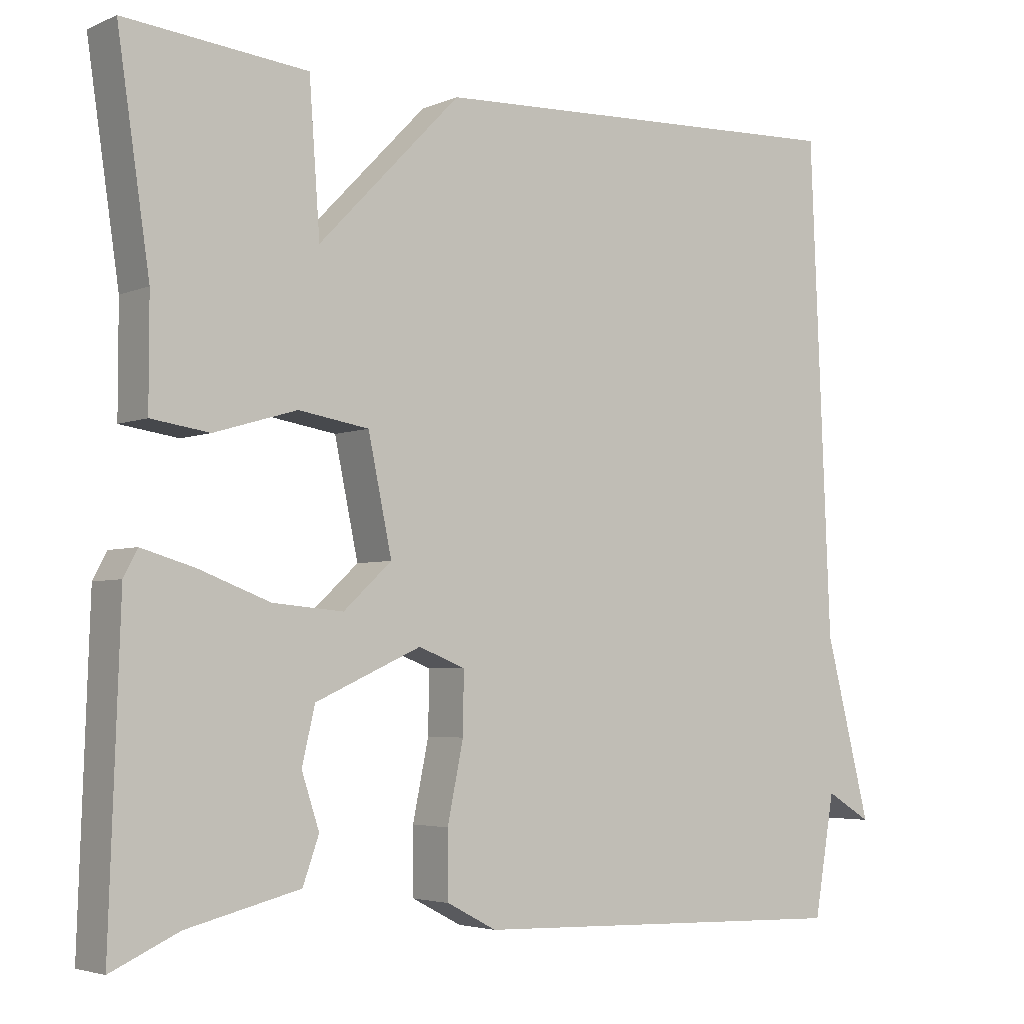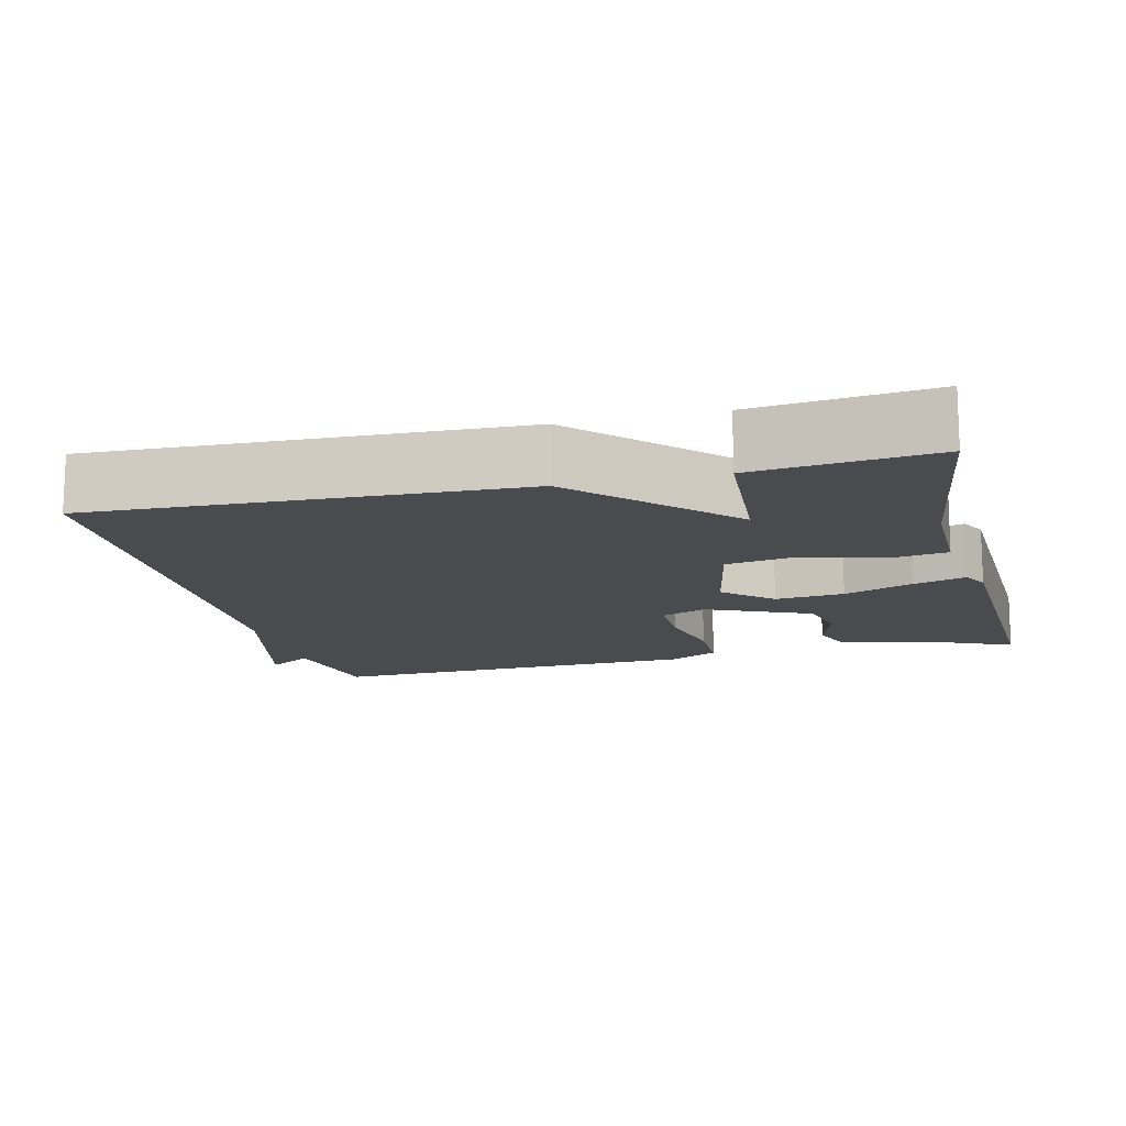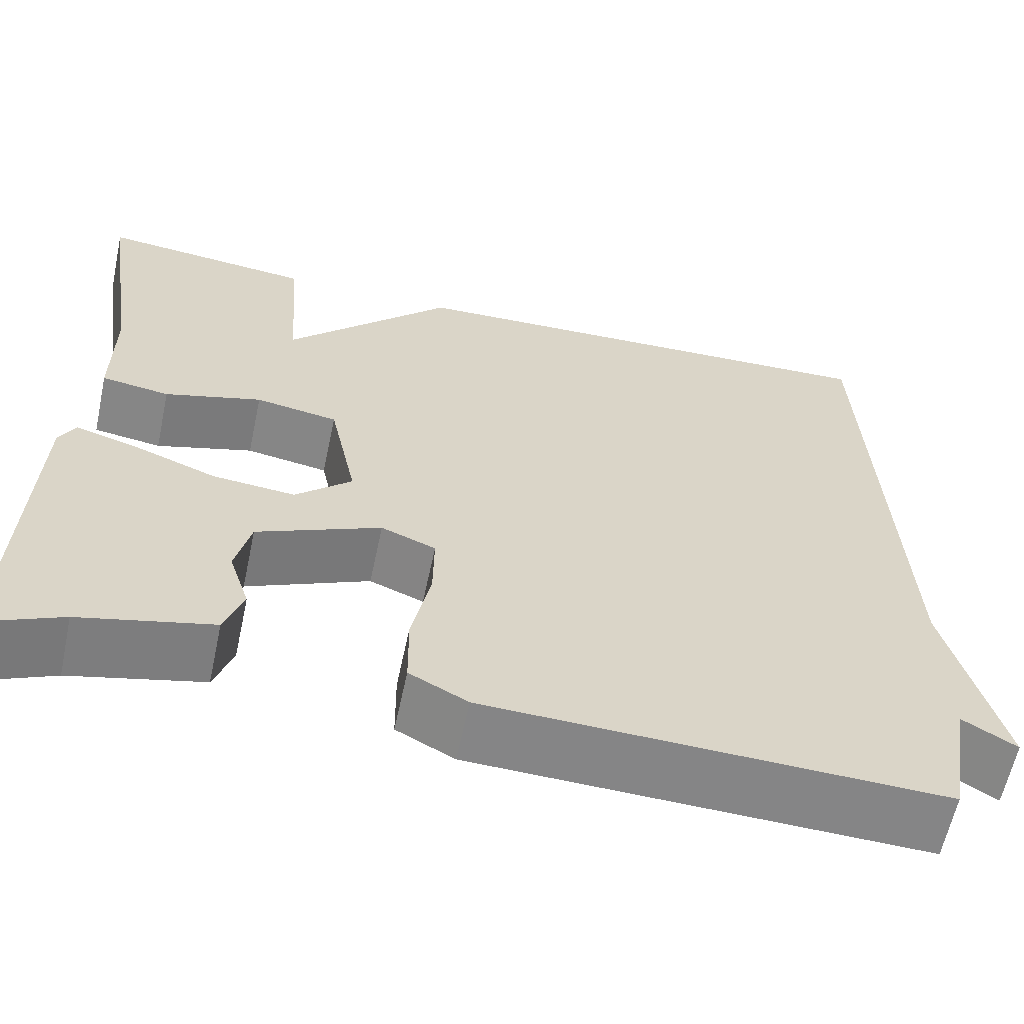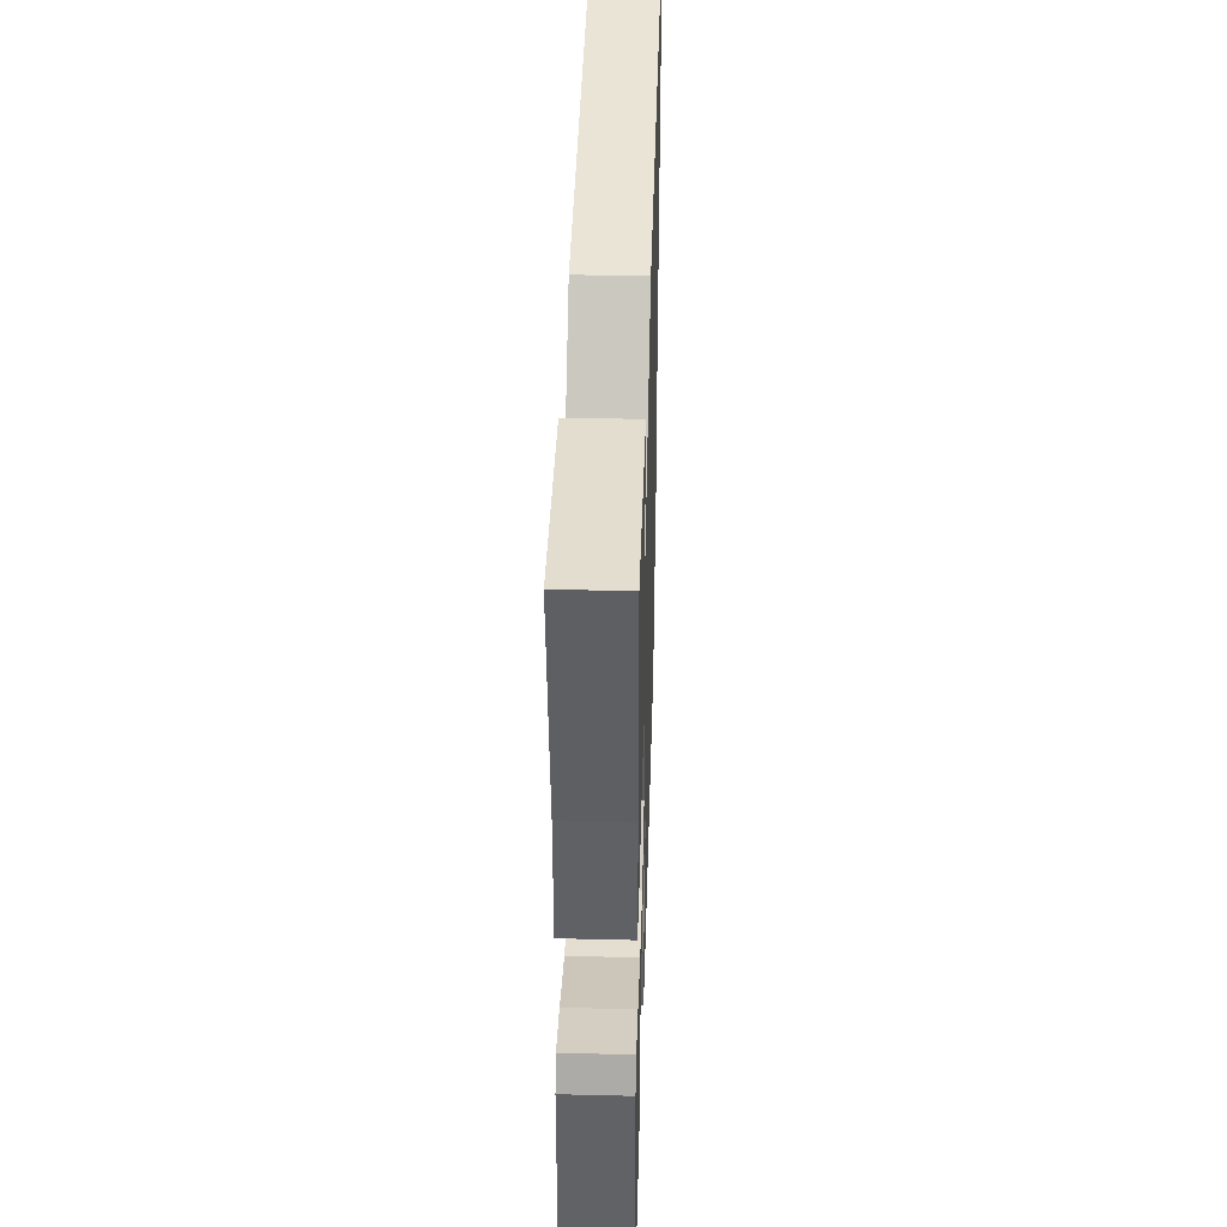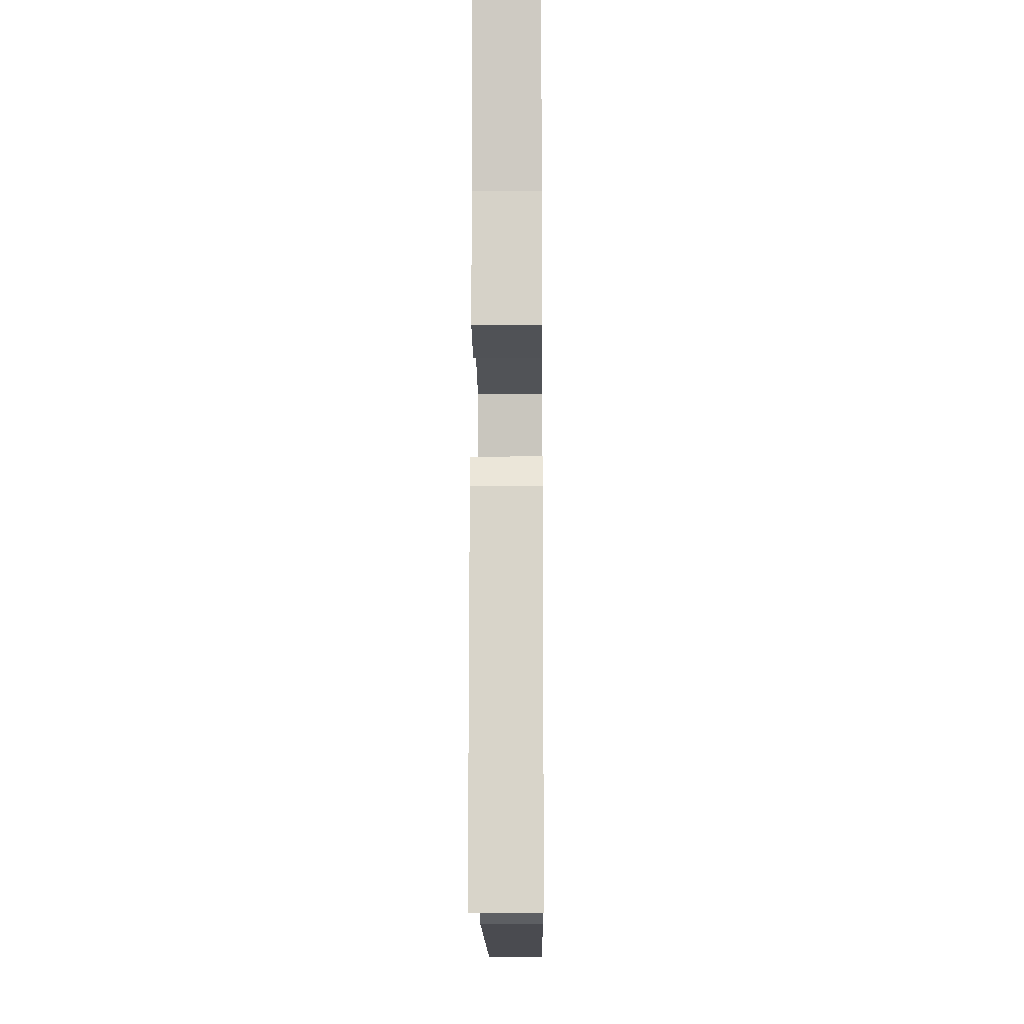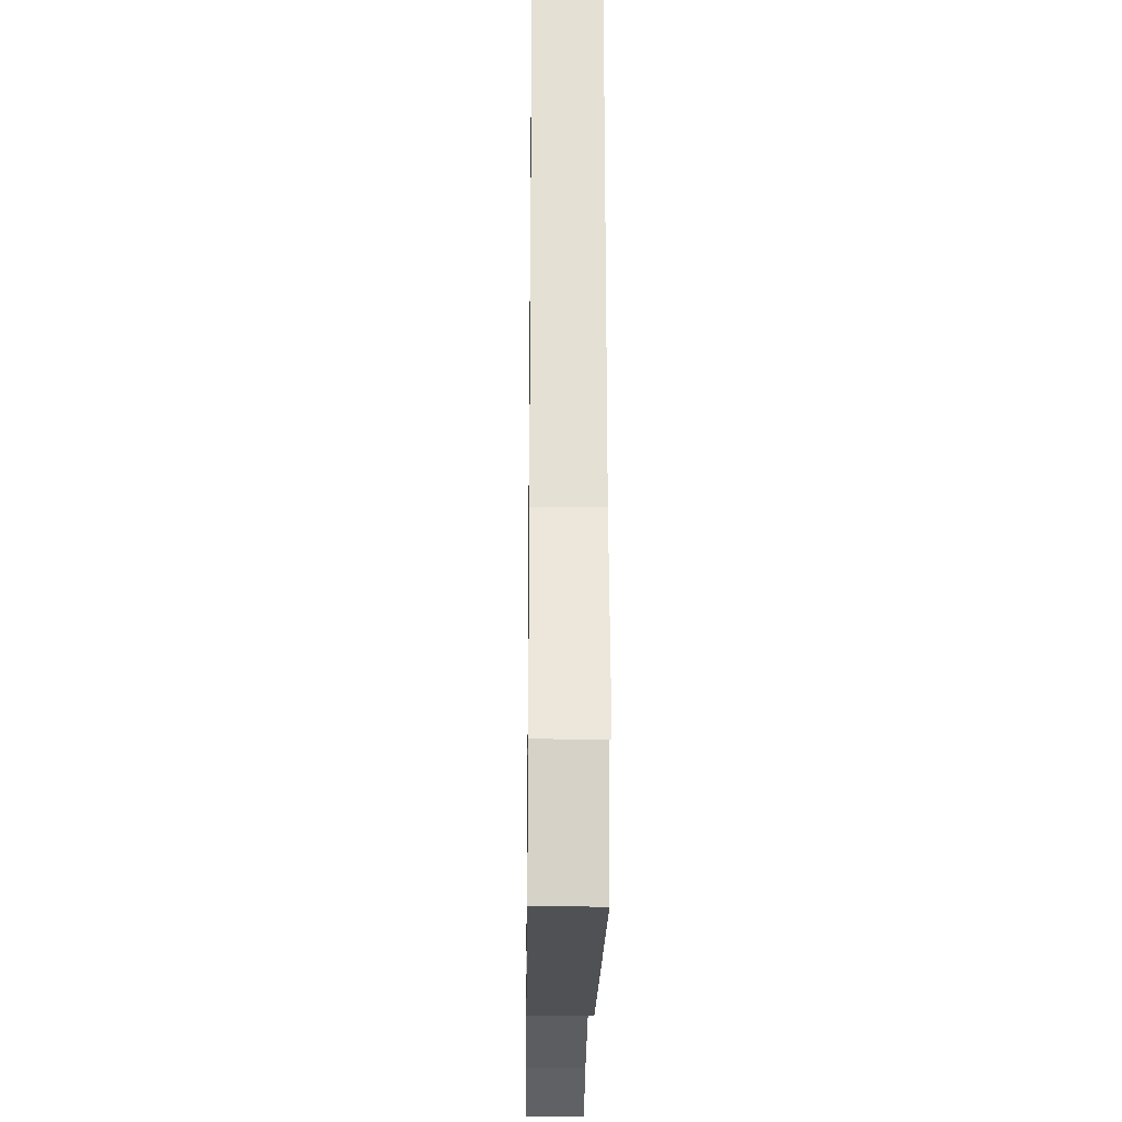
<metadata>
{"format":"obj","ext":"obj","renderer":"f3d","projection":"perspective","resolution":1024,"background":"white","views":[{"elev":-4.0,"azim":143.5,"up":"+Z"},{"elev":-13.9,"azim":14.1,"up":"+Y"},{"elev":-61.7,"azim":167.9,"up":"+Z"},{"elev":41.3,"azim":91.7,"up":"+Z"},{"elev":-12.7,"azim":90.6,"up":"+Z"},{"elev":-21.9,"azim":-90.8,"up":"+Z"}]}
</metadata>
<code>
v 0.5 0.07 0.5
v 0.458 0.07 0.216
v 0.458 0.07 0.076
v 0.382 0.07 0.065
v 0.274 0.07 0.097
v 0.182 0.07 0.082
v 0.151 0.07 -0.065
v 0.214 0.07 -0.123
v 0.306 0.07 -0.115
v 0.399 0.07 -0.08
v 0.468 0.07 -0.06
v 0.486 0.07 -0.094
v 0.5 0.07 -0.5
v 0.412 0.07 -0.46
v 0.265 0.07 -0.424
v 0.244 0.07 -0.365
v 0.267 0.07 -0.295
v 0.25 0.07 -0.223
v 0.112 0.07 -0.161
v 0.051 0.07 -0.185
v 0.052 0.07 -0.264
v 0.073 0.07 -0.365
v 0.072 0.07 -0.45
v 0.007 0.07 -0.484
v -0.5 0.07 -0.5
v -0.527 0.07 -0.343
v -0.587 0.07 -0.379
v -0.527 0.07 -0.143
v -0.5 0.07 0.5
v 0.062 0.07 0.476
v 0.248 0.07 0.284
v 0.262 0.07 0.476
v 0.5 0 0.5
v 0.458 0 0.216
v 0.458 0 0.076
v 0.382 0 0.065
v 0.274 0 0.097
v 0.182 0 0.082
v 0.151 0 -0.065
v 0.214 0 -0.123
v 0.306 0 -0.115
v 0.399 0 -0.08
v 0.468 0 -0.06
v 0.486 0 -0.094
v 0.5 0 -0.5
v 0.412 0 -0.46
v 0.265 0 -0.424
v 0.244 0 -0.365
v 0.267 0 -0.295
v 0.25 0 -0.223
v 0.112 0 -0.161
v 0.051 0 -0.185
v 0.052 0 -0.264
v 0.073 0 -0.365
v 0.072 0 -0.45
v 0.007 0 -0.484
v -0.5 0 -0.5
v -0.527 0 -0.343
v -0.587 0 -0.379
v -0.527 0 -0.143
v -0.5 0 0.5
v 0.062 0 0.476
v 0.248 0 0.284
v 0.262 0 0.476
f 31 32 1 2
f 28 29 30 31
f 26 27 28 31
f 24 25 26
f 23 24 26
f 22 23 26
f 21 22 26
f 20 21 26
f 19 20 26
f 14 15 16 17
f 14 17 18
f 13 14 18
f 12 13 18
f 11 12 18
f 10 11 18
f 9 10 18
f 8 9 18 19
f 3 4 5
f 2 3 5
f 31 2 5
f 31 5 6
f 26 31 6
f 7 8 19 26
f 6 7 26
f 34 33 64 63
f 63 62 61 60
f 63 60 59 58
f 58 57 56
f 58 56 55
f 58 55 54
f 58 54 53
f 58 53 52
f 58 52 51
f 49 48 47 46
f 50 49 46
f 50 46 45
f 50 45 44
f 50 44 43
f 50 43 42
f 50 42 41
f 51 50 41 40
f 37 36 35
f 37 35 34
f 37 34 63
f 38 37 63
f 38 63 58
f 58 51 40 39
f 58 39 38
f 1 33 34 2
f 2 34 35 3
f 3 35 36 4
f 4 36 37 5
f 5 37 38 6
f 6 38 39 7
f 7 39 40 8
f 8 40 41 9
f 9 41 42 10
f 10 42 43 11
f 11 43 44 12
f 12 44 45 13
f 13 45 46 14
f 14 46 47 15
f 15 47 48 16
f 16 48 49 17
f 17 49 50 18
f 18 50 51 19
f 19 51 52 20
f 20 52 53 21
f 21 53 54 22
f 22 54 55 23
f 23 55 56 24
f 24 56 57 25
f 25 57 58 26
f 26 58 59 27
f 27 59 60 28
f 28 60 61 29
f 29 61 62 30
f 30 62 63 31
f 31 63 64 32
f 32 64 33 1

</code>
